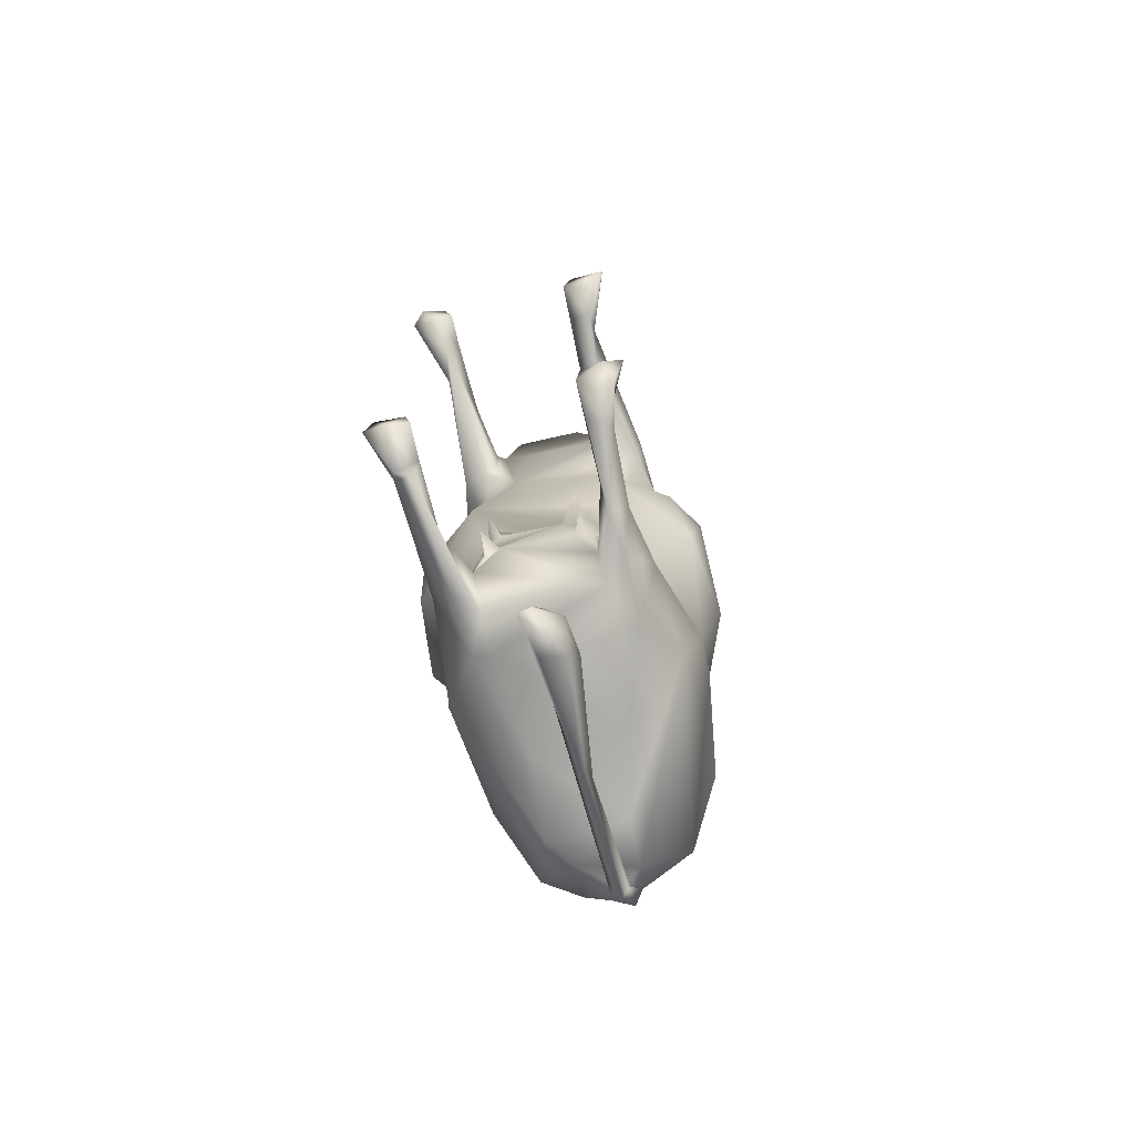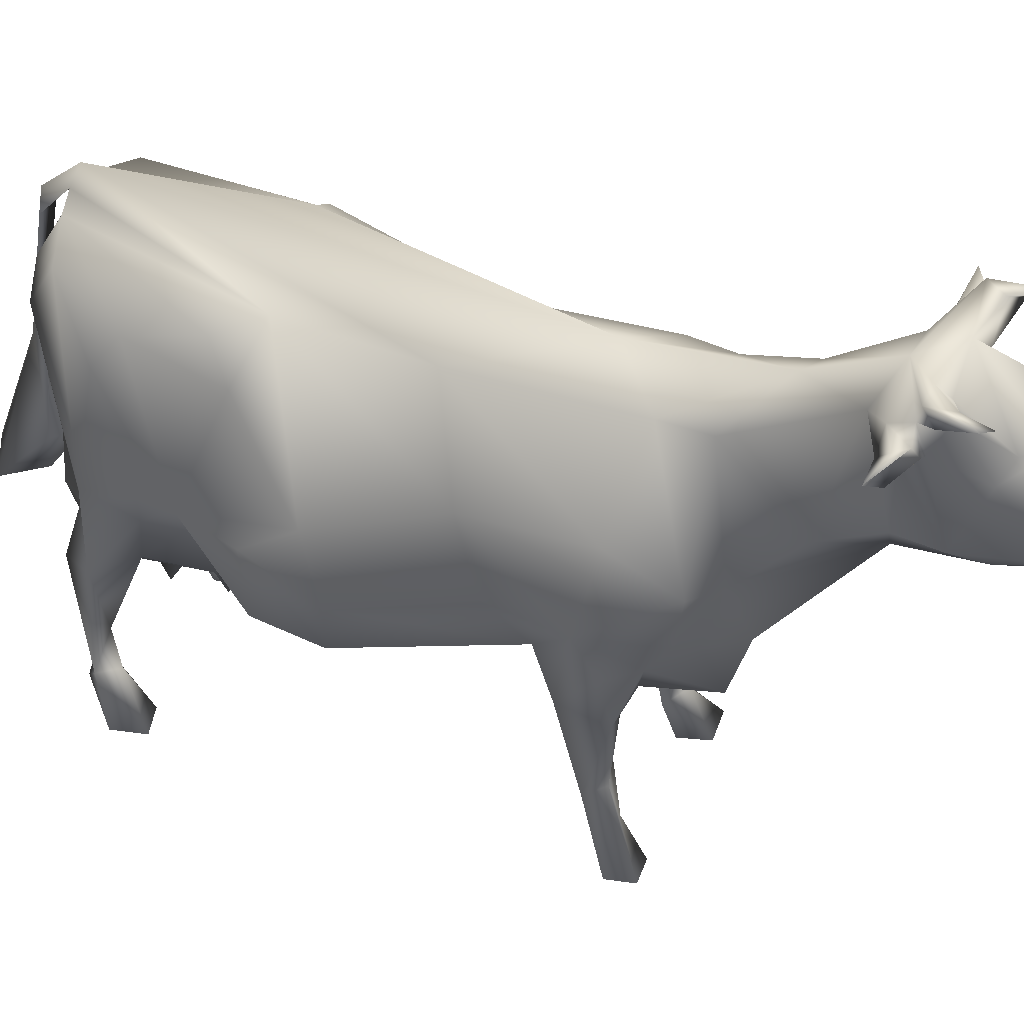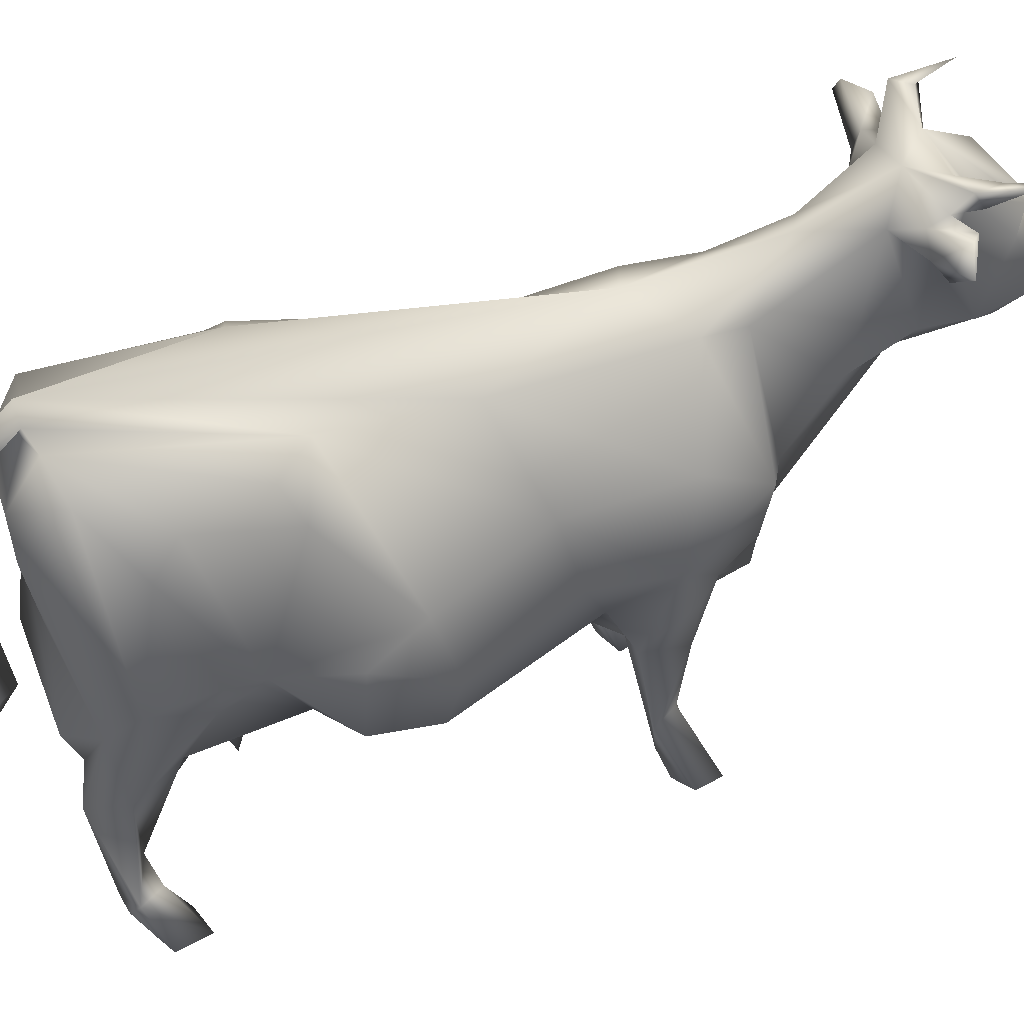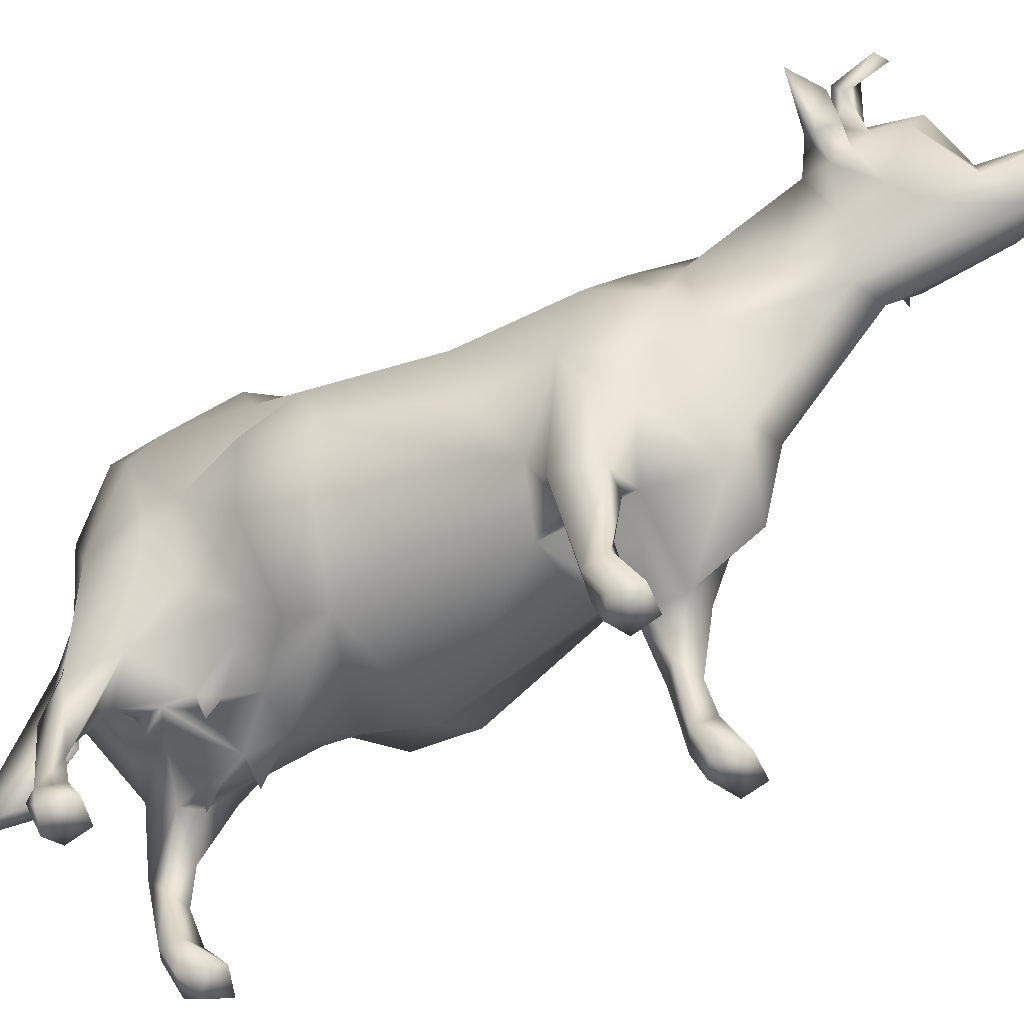
<metadata>
{"format":"obj","ext":"obj","renderer":"f3d","projection":"perspective","resolution":1024,"background":"white","views":[{"elev":-70.8,"azim":14.5,"up":"+Z"},{"elev":43.2,"azim":-66.1,"up":"+Y"},{"elev":44.6,"azim":-109.2,"up":"+Y"},{"elev":-51.2,"azim":-62.4,"up":"+Y"}]}
</metadata>
<code>
o cow
v 0.03669 -0.1023 0.2047
v 0.02521 -0.02006 0.2315
v 0.0691 0.04935 0.2064
v 0.1051 -0.003227 0.176
v 0.08217 -0.1341 -0.1276
v 0.05928 -0.09901 0.03867
v -0.03955 -0.1071 0.02979
v -0.07604 -0.1378 -0.1427
v 0.1064 -0.1749 -0.3927
v 0.1153 -0.09252 0.1119
v 0.1095 -0.08782 0.0697
v 0.08937 -0.06492 0.04468
v 0.04337 0.09055 0.2737
v 0.03714 0.2093 0.1728
v -0.00343 0.2448 0.2345
v 0.02187 0.2417 0.2471
v -0.01631 0.1042 0.3274
v 0.1121 0.06396 0.1845
v 0.07684 0.1789 0.1124
v 0.1166 -0.02657 0.131
v 0.1307 0.05647 0.144
v 0.000206 0.2242 0.0828
v 0.039 0.1975 -0.03315
v 0.1099 0.1131 0.01405
v 0.1296 0.02265 0.01071
v 0.1657 -0.04376 -0.1069
v 0.00856 0.2436 -0.4192
v 0.09667 0.1971 -0.2278
v 0.1149 0.1437 -0.222
v 0.1644 0.05172 -0.1209
v 0.14 -0.08938 -0.1154
v 0.1653 0.03333 -0.1955
v 0.1542 -0.06676 -0.197
v 0.1263 0.006134 0.07897
v 0.1207 0.09515 -0.2755
v 0.1413 0.02421 -0.2732
v 0.07934 0.2065 -0.2322
v 0.1408 0.05034 -0.3112
v 0.1214 0.1509 -0.3502
v 0.09222 -0.1057 -0.3365
v 0.01981 0.2305 -0.4109
v 0.08107 0.2043 -0.4055
v 0.08897 -0.0612 -0.4012
v 0.1205 -0.006345 -0.3963
v 0.02821 0.1348 -0.4392
v 0.09155 -0.1398 -0.4258
v 0.005652 0.2335 0.4472
v 0.03434 0.1373 0.4612
v 0.06209 0.2455 0.4092
v 0.0692 0.1718 0.3626
v 0.01648 0.172 0.5214
v 0.0281 0.1493 0.5064
v 0.02454 0.1118 0.3406
v -0.01259 0.2978 0.3234
v 0.02803 0.2974 0.3609
v -0.03614 -0.1045 0.2044
v -0.05332 -0.1109 0.1313
v -0.103 0.002243 0.1779
v -0.06317 -0.02888 0.1878
v -0.07503 -0.1189 -0.1925
v -0.01571 -0.1275 -0.244
v -0.1095 -0.1282 -0.3873
v -0.1123 -0.2614 -0.3935
v -0.09702 -0.1237 0.124
v -0.1023 -0.1088 0.0715
v -0.1196 -0.04619 0.1201
v -0.08805 -0.06216 0.04495
v -0.04265 0.1889 0.1826
v -0.05103 0.1142 0.2701
v -0.06724 0.05101 0.2087
v -0.05411 0.1521 0.3344
v -0.0531 0.1984 0.1345
v -0.1077 0.06466 0.1876
v -0.1294 0.005847 0.09734
v -0.1162 0.1043 0.1179
v -0.05192 0.187 -0.05571
v -0.1179 0.09623 -0.01261
v -0.1233 0.01033 0.01118
v -0.06754 0.2043 -0.2009
v -0.1127 0.1523 -0.2194
v -0.159 0.06419 -0.1357
v -0.1705 -0.007201 -0.1114
v -0.1509 -0.07739 -0.1218
v -0.1031 0.1964 -0.24
v -0.1654 0.02561 -0.1925
v -0.1542 -0.06402 -0.1933
v -0.08364 -0.09497 -0.2199
v -0.1383 0.01804 -0.2686
v -0.09752 -0.04645 -0.2849
v -0.1094 0.1729 -0.3216
v -0.1191 0.1364 -0.3485
v -0.08369 0.2026 -0.3978
v -0.0933 -0.1031 -0.3372
v -0.1281 -0.002271 -0.3712
v -0.03869 0.1696 -0.4441
v -0.06023 0.1335 -0.4428
v -0.08582 -0.06415 -0.4005
v -0.05334 0.04463 -0.4272
v -0.09323 -0.2133 -0.3816
v -0.03516 0.1503 0.4593
v -0.04755 0.2593 0.4244
v -0.04038 0.2911 0.3671
v -0.002051 0.1277 0.4958
v -0.06217 0.1561 0.3828
v -0.05818 0.2296 0.3356
v 0.06991 -0.2653 0.1101
v 0.06561 -0.1814 0.1008
v -0.08994 -0.04853 0.1491
v -0.05602 0.2429 0.3561
v 0.07967 -0.1065 -0.2415
v -0.06064 -0.07321 -0.4327
v 0.06453 -0.05651 -0.4371
v 0.08307 0.3124 0.3529
v -0.01123 -0.07689 -0.4789
v 0.02272 -0.08857 -0.5271
v 0.0273 -0.1212 -0.5077
v 0.09637 -0.04661 0.148
v 0.06073 -0.1138 0.126
v 0.06862 -0.1245 -0.1972
v 0.07683 -0.1344 -0.3573
v 0.09549 -0.1785 -0.3741
v 0.1159 -0.09682 -0.3512
v 0.08643 -0.1859 -0.4175
v 0.09887 -0.2259 -0.3782
v 0.08473 -0.208 -0.3968
v 0.09531 -0.2467 0.1078
v 0.08575 -0.1923 0.08697
v 0.0771 -0.1136 0.06855
v 0.09136 -0.1073 0.1305
v 0.08364 -0.2009 0.1205
v 0.0653 -0.1154 0.08355
v 0.05532 0.167 0.3305
v 0.04218 0.2593 0.3036
v 0.1096 0.1807 -0.2439
v 0.112 -0.2586 -0.3988
v 0.1031 -0.2707 -0.4053
v 0.08742 -0.2721 -0.3977
v 0.08496 -0.2745 -0.3719
v 0.05074 0.04201 -0.4278
v 0.02737 0.1877 -0.444
v -0.002312 0.04068 -0.4867
v 0.01123 0.2046 -0.449
v -0.000419 0.2138 -0.4566
v 0.001377 0.2175 -0.4218
v 0.05031 0.2583 0.4208
v 0.0569 0.2458 0.3554
v 0.04558 0.2768 0.3724
v 0.0364 0.2852 0.3231
v 0.07842 0.2684 0.33
v 0.06124 0.2753 0.3474
v 0.0789 0.2479 0.3231
v 0.1033 0.2849 0.3512
v 0.1335 0.2823 0.3345
v 0.1428 0.2654 0.3322
v 0.09884 0.2318 0.3373
v 0.05381 0.2325 0.3311
v 0.07539 0.2543 0.3543
v 0.09139 0.2566 0.3399
v 0.09364 -0.2701 0.09895
v 0.06397 -0.1327 -0.3797
v 0.06515 -0.1088 -0.4162
v -0.02461 -0.0421 0.2219
v -0.08448 -0.2148 0.1184
v -0.1168 -0.3028 0.1287
v -0.0834 -0.268 0.1001
v -0.06949 -0.2663 0.118
v -0.08138 -0.2528 0.1297
v -0.08491 -0.143 -0.4264
v -0.09076 -0.2648 -0.4072
v -0.08255 -0.1514 -0.3686
v -0.08226 -0.1945 -0.3984
v -0.06579 -0.1382 -0.3627
v -0.0628 -0.1096 -0.4161
v -0.09055 -0.2321 0.09504
v -0.07416 -0.1148 0.06938
v -0.06129 -0.1184 0.08802
v -0.06846 -0.1848 0.1144
v -0.06108 -0.1202 0.1201
v -0.03872 0.2563 0.3019
v -0.1397 0.02014 -0.3054
v -0.1295 -0.01665 -0.3096
v -0.04174 0.2251 -0.4105
v -0.1005 -0.2553 -0.3689
v -0.1079 -0.2707 -0.4031
v -0.08345 -0.2713 -0.3836
v -0.009184 0.1886 -0.4568
v -0.01382 0.2317 -0.4183
v 0.007163 0.0645 -0.4743
v -0.0589 0.2344 0.413
v -0.04459 0.2749 0.3719
v -0.02295 0.1802 0.5087
v -0.03434 0.1534 0.4978
v -0.03866 0.1348 0.4139
v -0.04475 0.304 0.3532
v -0.06348 0.2704 0.3241
v -0.06114 0.2773 0.3462
v -0.0821 0.2501 0.323
v -0.1097 0.2849 0.3423
v -0.09712 0.2833 0.354
v -0.141 0.2743 0.3313
v -0.09043 0.2591 0.3396
v -0.07624 0.2565 0.3568
v -0.09328 0.2333 0.3359
v 0.08598 -0.2481 0.1308
v 0.09762 -0.06253 -0.2551
v -0.01717 0.1531 0.5185
v 0.03544 -0.1298 -0.2474
v 0.06106 -0.141 -0.3423
v 0.05565 -0.1416 -0.2841
v 0.04322 -0.1448 -0.3428
v 0.04559 -0.1462 -0.3205
v 0.029 -0.1429 -0.2887
v 0.04868 -0.1701 -0.2821
v 0.05283 -0.1677 -0.3391
v -0.03853 -0.1437 -0.2694
v -0.05065 -0.1422 -0.2891
v -0.03635 -0.1462 -0.3305
v -0.05209 -0.1438 -0.3485
v -0.05252 -0.1436 -0.3211
v -0.03639 -0.1466 -0.2927
v -0.04411 -0.1701 -0.2802
v -0.04987 -0.1717 -0.3379
v 0.1197 -0.303 0.155
v 0.1207 -0.3105 0.1293
v 0.09803 -0.3004 0.111
v 0.07123 -0.3049 0.125
v 0.08147 -0.3045 0.1582
v 0.1102 -0.2665 -0.3667
v 0.1357 -0.3114 -0.347
v 0.1233 -0.3041 -0.3913
v 0.115 -0.3202 -0.3668
v 0.0862 -0.3099 -0.3767
v 0.1032 -0.3044 -0.3354
v 0.0909 -0.3118 -0.3491
v -0.1102 -0.3015 0.1589
v -0.06863 -0.3039 0.1248
v -0.09326 -0.305 0.1136
v -0.103 -0.3149 0.1406
v -0.07767 -0.3045 0.1557
v -0.124 -0.3088 -0.3341
v -0.1321 -0.3106 -0.372
v -0.08282 -0.309 -0.3763
v -0.1054 -0.3156 -0.3831
v -0.09019 -0.3087 -0.3439
v 0.07366 0.3078 0.373
v 0.08651 0.3168 0.4173
v 0.08941 0.2994 0.3852
v 0.08526 0.2952 0.3557
v -0.07924 0.3142 0.3819
v -0.08284 0.3092 0.4115
v -0.08093 0.2927 0.3662
v -0.09545 0.3138 0.4019
v -0.08201 0.3128 0.3541
v 0.00757 -0.07392 -0.4536
v 0.004249 -0.1307 -0.4932
v -0.01333 -0.1483 -0.5443
v -0.005642 -0.09715 -0.5368
v 0.000742 -0.149 -0.5374
v 0.0301 -0.075 -0.4949
f 3 117 4
f 117 3 2
f 2 1 117
f 7 8 5
f 5 8 119
f 13 14 132
f 22 15 14
f 3 13 2
f 14 16 132
f 156 132 16
f 4 20 21
f 18 21 19
f 37 27 22
f 28 37 23
f 29 28 23
f 11 34 20
f 34 21 20
f 117 10 20
f 10 11 20
f 21 25 24
f 19 24 23
f 19 23 22
f 29 23 24
f 30 29 24
f 5 31 12
f 32 29 30
f 33 32 26
f 5 33 31
f 34 11 12
f 35 134 29
f 36 35 32
f 205 36 33
f 38 39 35
f 40 36 205
f 42 41 37
f 44 140 42
f 139 45 44
f 38 44 42
f 46 43 122
f 47 48 49
f 49 50 146
f 50 48 53
f 53 132 50
f 118 1 56
f 60 61 8
f 168 63 62
f 66 65 64
f 108 66 64
f 15 68 179
f 69 68 70
f 58 70 73
f 15 22 72
f 68 72 73
f 74 108 58
f 74 58 73
f 75 73 72
f 82 83 67
f 79 80 81
f 66 74 65
f 77 74 75
f 76 75 72
f 76 72 22
f 76 79 77
f 79 81 77
f 81 82 78
f 83 8 67
f 81 85 82
f 85 86 83
f 86 60 8
f 67 65 74
f 88 89 87
f 90 88 80
f 86 87 60
f 90 91 88
f 79 182 84
f 182 92 90
f 181 93 89
f 27 187 79
f 181 62 93
f 95 96 92
f 96 97 94
f 62 97 168
f 62 63 99
f 143 187 27
f 100 47 189
f 101 55 102
f 100 191 47
f 191 51 47
f 53 48 103
f 17 193 71
f 104 105 71
f 71 69 17
f 1 2 162
f 5 6 7
f 207 119 8
f 106 107 127
f 13 132 53
f 17 162 2
f 13 3 14
f 16 14 15
f 2 53 17
f 2 13 53
f 18 3 4
f 3 18 14
f 14 18 19
f 21 18 4
f 22 14 19
f 25 12 26
f 22 23 37
f 30 25 26
f 25 34 12
f 25 21 34
f 24 19 21
f 24 25 30
f 26 12 31
f 12 6 5
f 30 26 32
f 26 31 33
f 29 32 35
f 32 33 36
f 35 36 38
f 27 37 41
f 44 122 43
f 140 44 45
f 44 43 139
f 44 38 36
f 42 39 38
f 122 9 46
f 50 49 48
f 48 47 51
f 52 48 51
f 57 56 108
f 108 56 59
f 56 57 118
f 8 61 207
f 99 93 62
f 176 177 165
f 54 16 15
f 72 68 15
f 68 69 179
f 58 59 70
f 73 70 68
f 108 74 66
f 73 75 74
f 78 77 81
f 67 78 82
f 76 22 27
f 76 27 79
f 80 79 84
f 74 78 67
f 74 77 78
f 75 76 77
f 7 67 8
f 83 82 85
f 8 83 86
f 81 80 88
f 85 81 88
f 86 85 88
f 87 86 88
f 80 84 90
f 90 84 182
f 180 88 91
f 182 79 187
f 91 90 92
f 94 92 96
f 62 94 97
f 97 96 98
f 181 94 62
f 91 92 94
f 47 101 189
f 55 101 47
f 109 105 104
f 193 17 103
f 103 17 53
f 111 98 139
f 111 97 98
f 45 139 98
f 110 40 205
f 93 87 89
f 87 61 60
f 139 112 111
f 112 161 111
f 98 96 45
f 55 113 54
f 115 259 116
f 118 117 1
f 120 121 122
f 46 123 161
f 127 128 11
f 10 129 130
f 106 204 130
f 118 131 107
f 118 130 129
f 10 117 129
f 11 10 127
f 20 4 117
f 118 57 131
f 12 128 6
f 131 6 128
f 7 6 131
f 39 42 134
f 41 42 140
f 124 125 138
f 124 138 228
f 135 123 9
f 144 142 41
f 148 150 149
f 151 133 149
f 149 152 153
f 151 153 154
f 155 151 154
f 146 150 147
f 152 154 153
f 146 157 150
f 152 157 158
f 155 154 158
f 158 157 155
f 147 55 145
f 49 147 145
f 156 155 157
f 156 157 146
f 125 121 160
f 120 160 121
f 161 123 160
f 125 160 123
f 162 70 59
f 162 59 56
f 163 174 164
f 165 177 166
f 166 177 167
f 63 168 169
f 99 171 170
f 172 170 171
f 169 168 173
f 174 64 65
f 174 65 165
f 175 165 65
f 176 165 175
f 167 177 163
f 176 178 177
f 64 163 178
f 179 69 71
f 54 15 179
f 69 70 17
f 59 58 108
f 178 176 57
f 178 57 64
f 88 180 181
f 180 91 94
f 144 95 182
f 95 92 182
f 94 181 180
f 172 93 170
f 185 99 183
f 185 169 171
f 185 171 99
f 63 169 184
f 45 95 140
f 141 186 143
f 114 186 141
f 186 187 143
f 186 188 142
f 187 142 144
f 189 190 109
f 189 104 100
f 100 192 191
f 103 206 192
f 100 103 192
f 193 103 100
f 55 54 194
f 54 179 195
f 198 195 197
f 197 203 200
f 203 197 105
f 109 190 196
f 202 196 199
f 199 198 200
f 199 201 202
f 109 196 202
f 101 102 190
f 202 203 105
f 109 202 105
f 144 182 187
f 127 126 159
f 159 106 127
f 130 204 126
f 120 122 40
f 122 121 9
f 43 46 161
f 123 46 9
f 10 126 127
f 127 107 128
f 128 107 131
f 126 10 130
f 130 107 106
f 118 107 130
f 117 118 129
f 12 11 128
f 148 16 54
f 156 16 133
f 133 16 148
f 28 29 134
f 131 57 7
f 134 37 28
f 33 5 205
f 35 39 134
f 134 42 37
f 122 36 40
f 140 144 41
f 44 36 122
f 123 136 137
f 135 124 228
f 125 137 138
f 125 123 137
f 135 136 123
f 9 121 135
f 121 124 135
f 125 124 121
f 188 141 143
f 143 27 142
f 188 143 142
f 41 142 27
f 47 49 145
f 49 146 147
f 55 47 145
f 48 52 103
f 132 146 50
f 156 146 132
f 148 54 113
f 133 148 149
f 150 152 149
f 151 149 153
f 156 133 151
f 155 156 151
f 150 157 152
f 152 158 154
f 56 1 162
f 164 174 165
f 168 97 173
f 93 99 170
f 172 171 173
f 169 173 171
f 64 174 163
f 163 177 178
f 108 64 57
f 65 67 175
f 70 162 17
f 67 7 175
f 7 57 176
f 175 7 176
f 88 181 89
f 140 95 144
f 183 99 63
f 184 169 185
f 45 96 95
f 114 188 186
f 142 187 186
f 189 101 190
f 109 104 189
f 51 191 206
f 104 71 193
f 179 71 105
f 55 194 102
f 54 195 196
f 179 197 195
f 196 195 199
f 198 199 195
f 198 197 200
f 105 197 179
f 200 201 199
f 201 200 203
f 201 203 202
f 193 100 104
f 205 5 119
f 207 110 119
f 209 40 110
f 208 209 211
f 112 139 43
f 161 112 43
f 212 213 207
f 210 208 214
f 210 214 211
f 87 93 216
f 111 161 173
f 173 161 172
f 173 97 111
f 220 221 216
f 205 119 110
f 209 110 207
f 120 40 208
f 40 209 208
f 160 208 210
f 212 217 210
f 211 212 210
f 209 212 211
f 207 61 212
f 217 161 160
f 210 217 160
f 207 213 209
f 209 213 212
f 208 211 214
f 160 120 208
f 61 87 215
f 219 216 172
f 219 172 218
f 216 93 172
f 87 216 215
f 212 219 217
f 212 220 219
f 220 216 219
f 220 212 61
f 215 220 61
f 161 217 172
f 217 218 172
f 216 221 215
f 215 221 220
f 219 218 222
f 217 222 218
f 219 222 217
f 126 223 224
f 204 223 126
f 225 226 159
f 106 159 226
f 225 224 226
f 224 227 226
f 106 227 204
f 106 226 227
f 135 228 230
f 228 229 230
f 136 135 230
f 230 232 136
f 137 136 232
f 230 231 232
f 231 234 232
f 228 138 233
f 229 228 233
f 138 232 234
f 233 138 234
f 230 229 231
f 167 163 235
f 237 166 236
f 236 238 237
f 167 235 239
f 166 167 239
f 164 237 238
f 235 163 164
f 235 238 239
f 164 238 235
f 243 185 242
f 183 240 244
f 185 183 244
f 243 240 241
f 225 159 224
f 126 224 159
f 227 223 204
f 224 223 227
f 138 137 232
f 231 229 233
f 234 231 233
f 164 165 237
f 165 166 237
f 239 238 236
f 236 166 239
f 241 240 63
f 240 183 63
f 241 184 243
f 184 185 243
f 244 243 242
f 241 63 184
f 242 185 244
f 243 244 240
f 52 51 103
f 51 206 103
f 191 192 206
f 147 245 55
f 247 246 245
f 147 247 245
f 147 150 247
f 248 247 150
f 251 102 249
f 196 190 251
f 251 252 253
f 54 196 253
f 249 253 252
f 249 252 250
f 245 113 55
f 113 245 246
f 113 248 148
f 150 148 248
f 246 247 113
f 248 113 247
f 249 102 194
f 251 249 250
f 190 102 251
f 251 250 252
f 196 251 253
f 54 253 194
f 249 194 253
f 254 114 255
f 114 256 255
f 114 141 256
f 141 257 256
f 188 115 141
f 141 115 257
f 256 257 115
f 258 256 115
f 116 258 115
f 188 259 115
f 259 188 254
f 258 116 255
f 254 255 259
f 116 259 255
f 256 258 255
f 114 254 188

</code>
